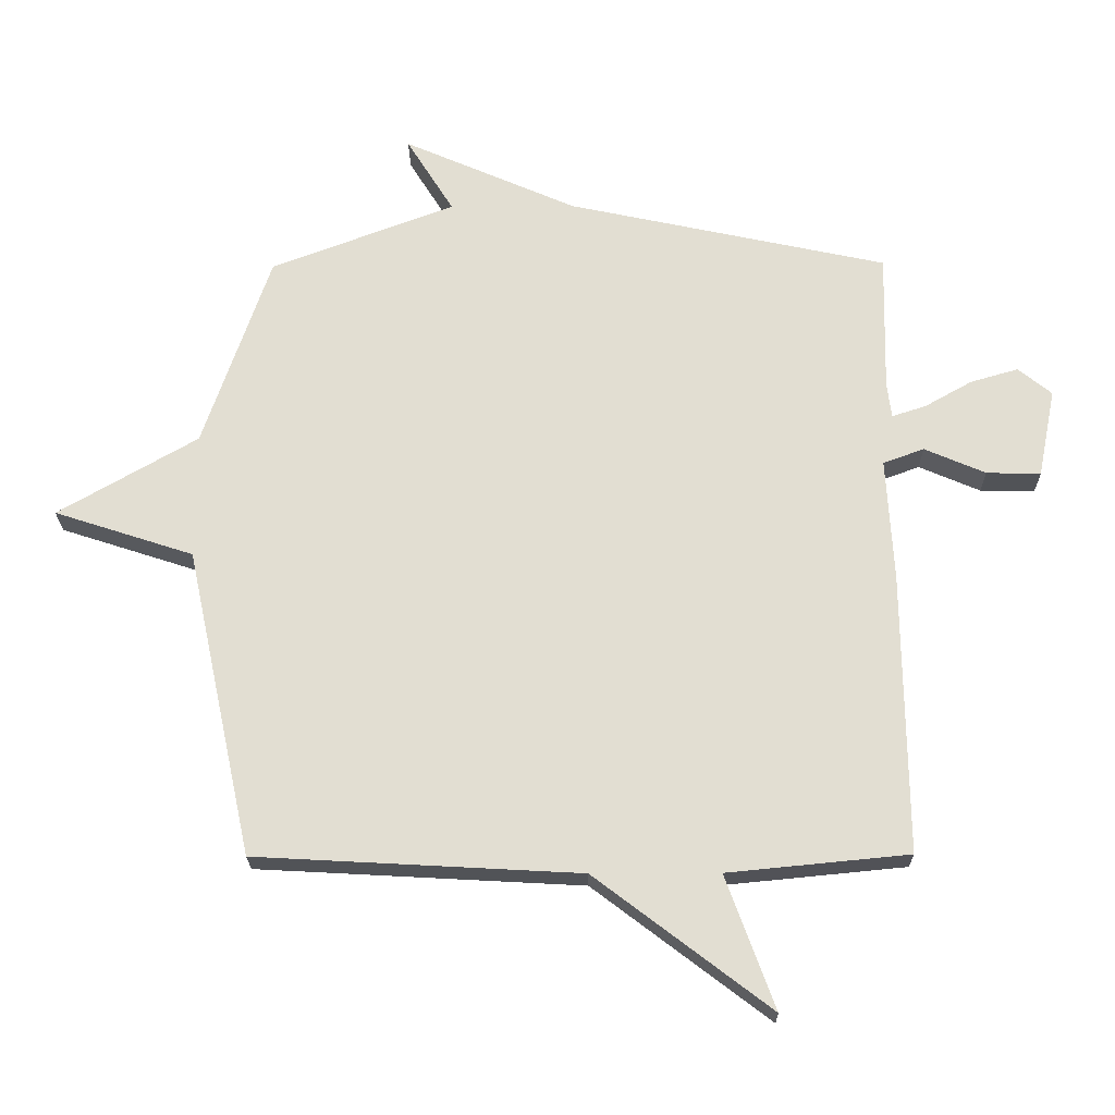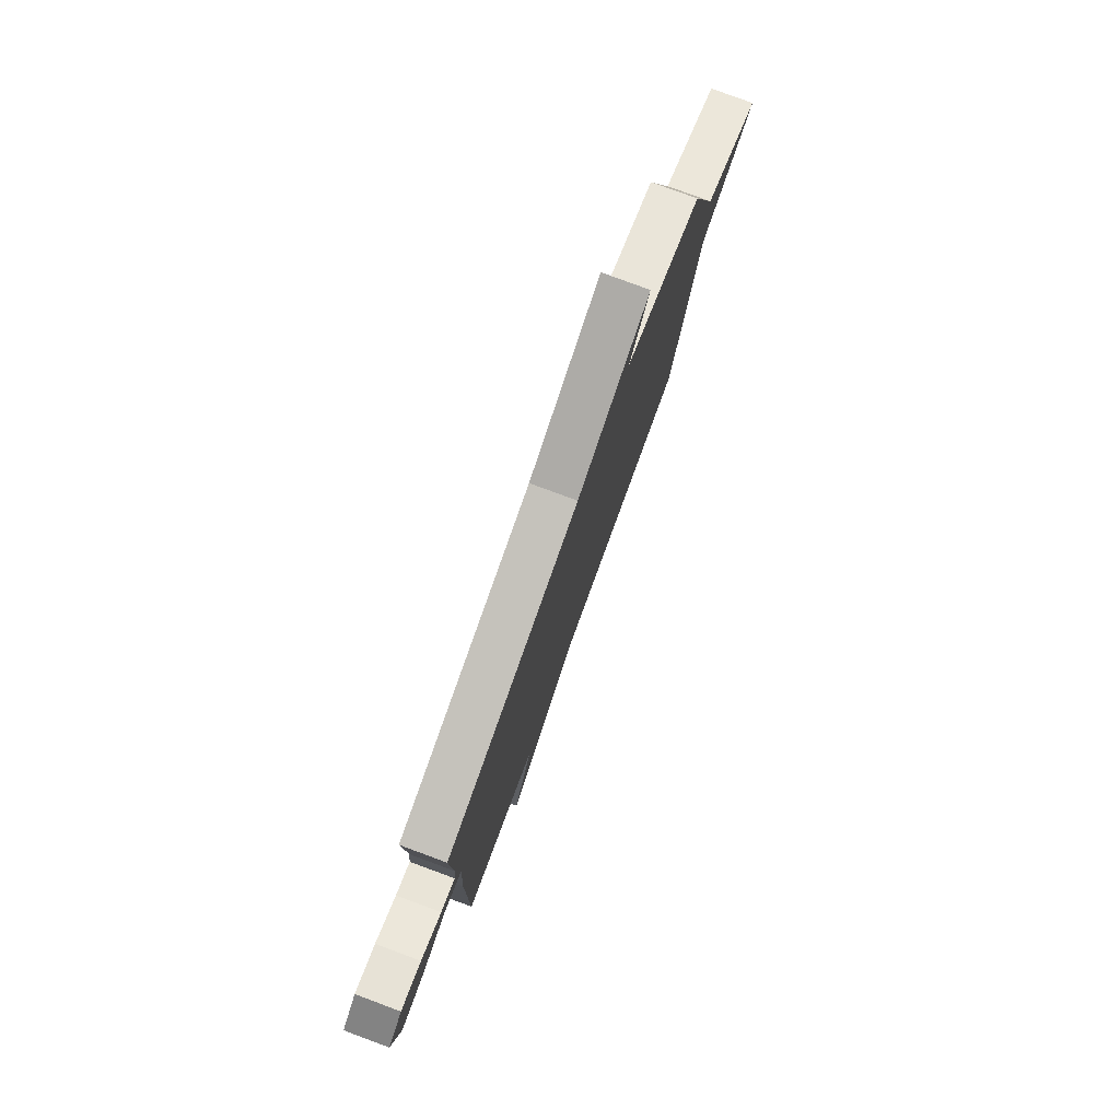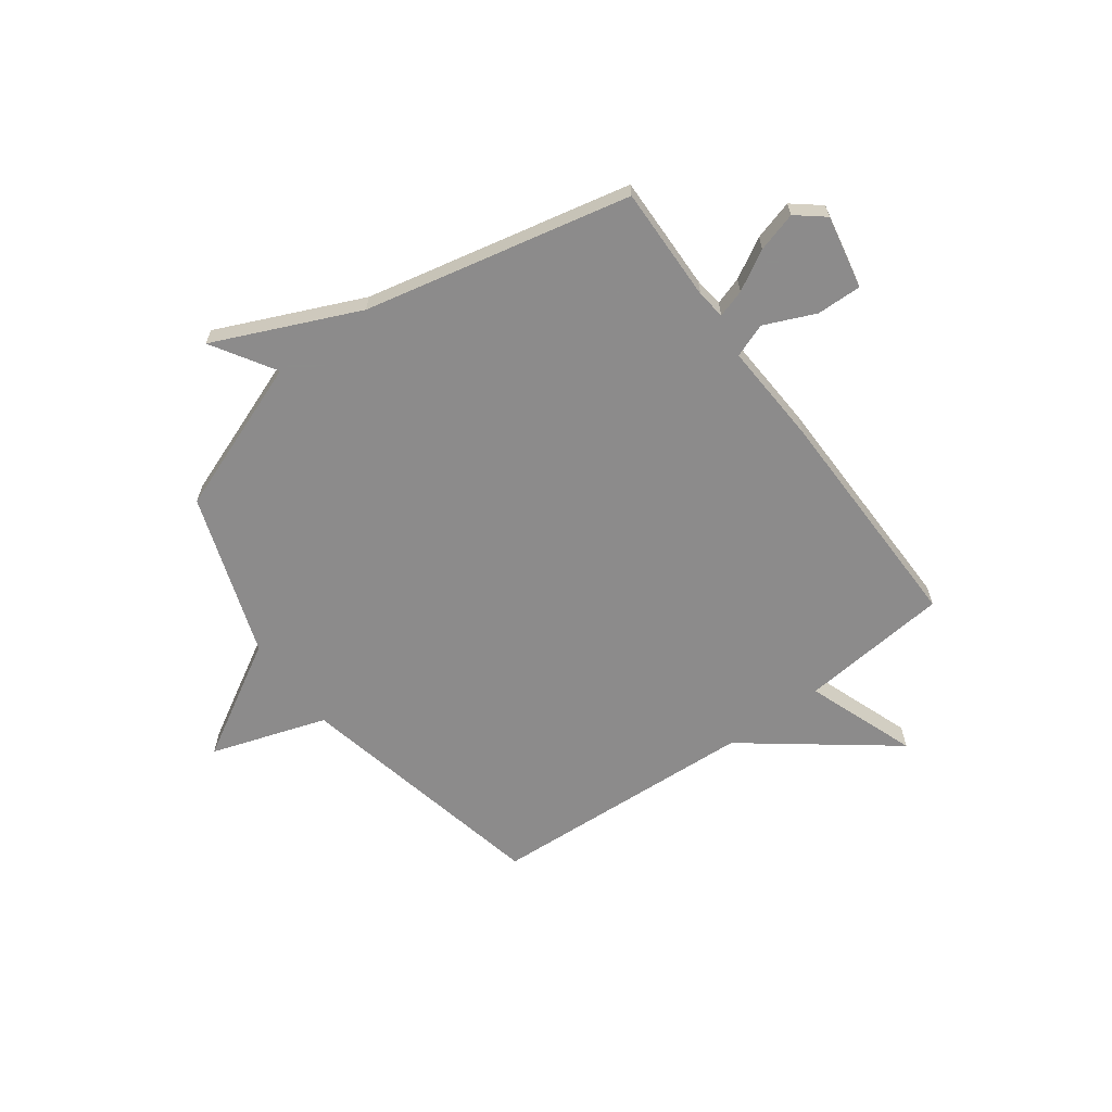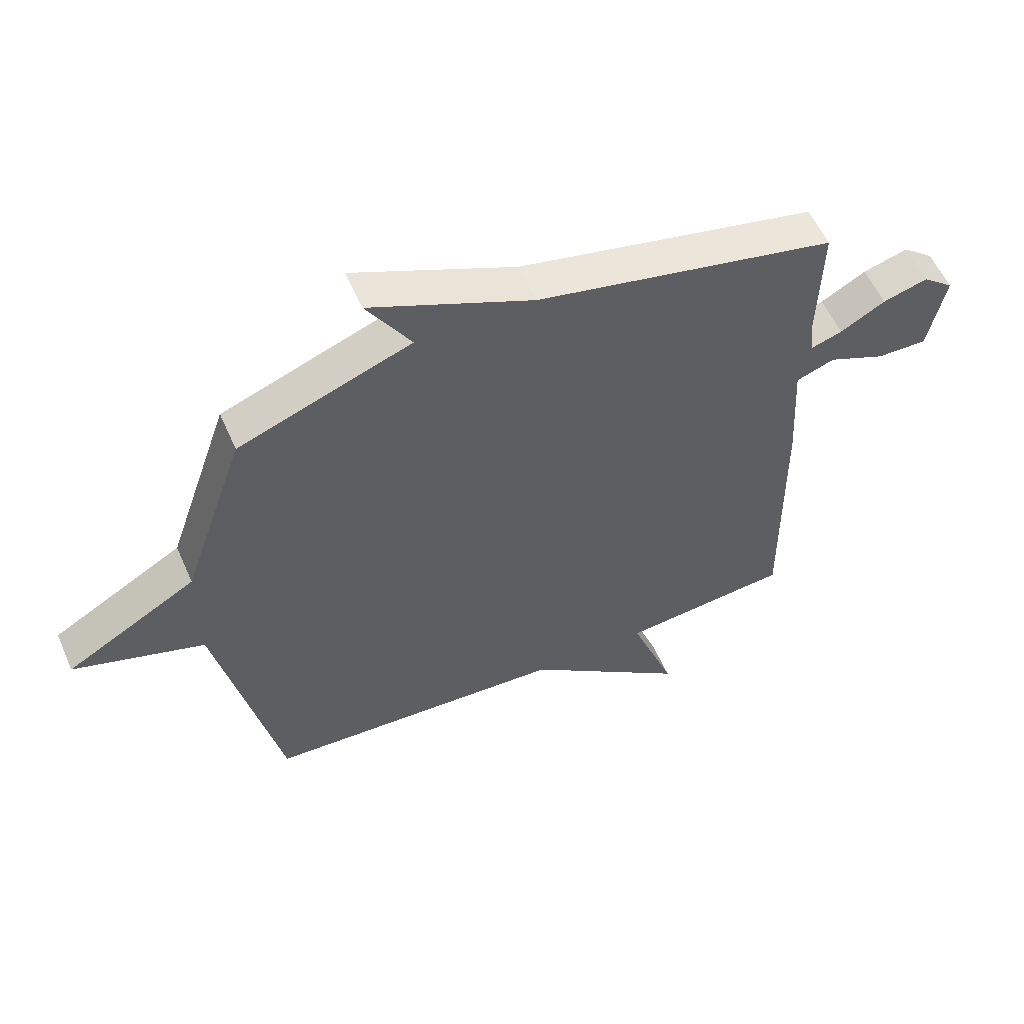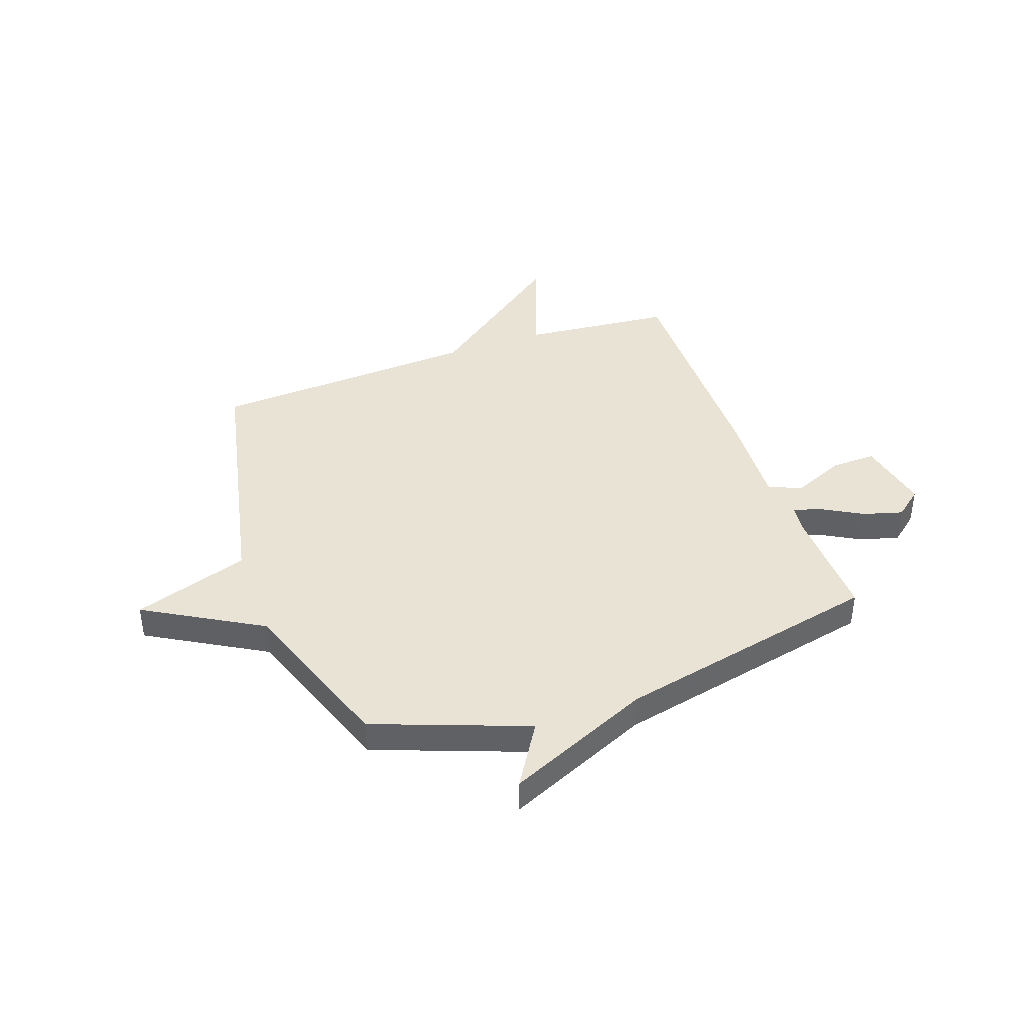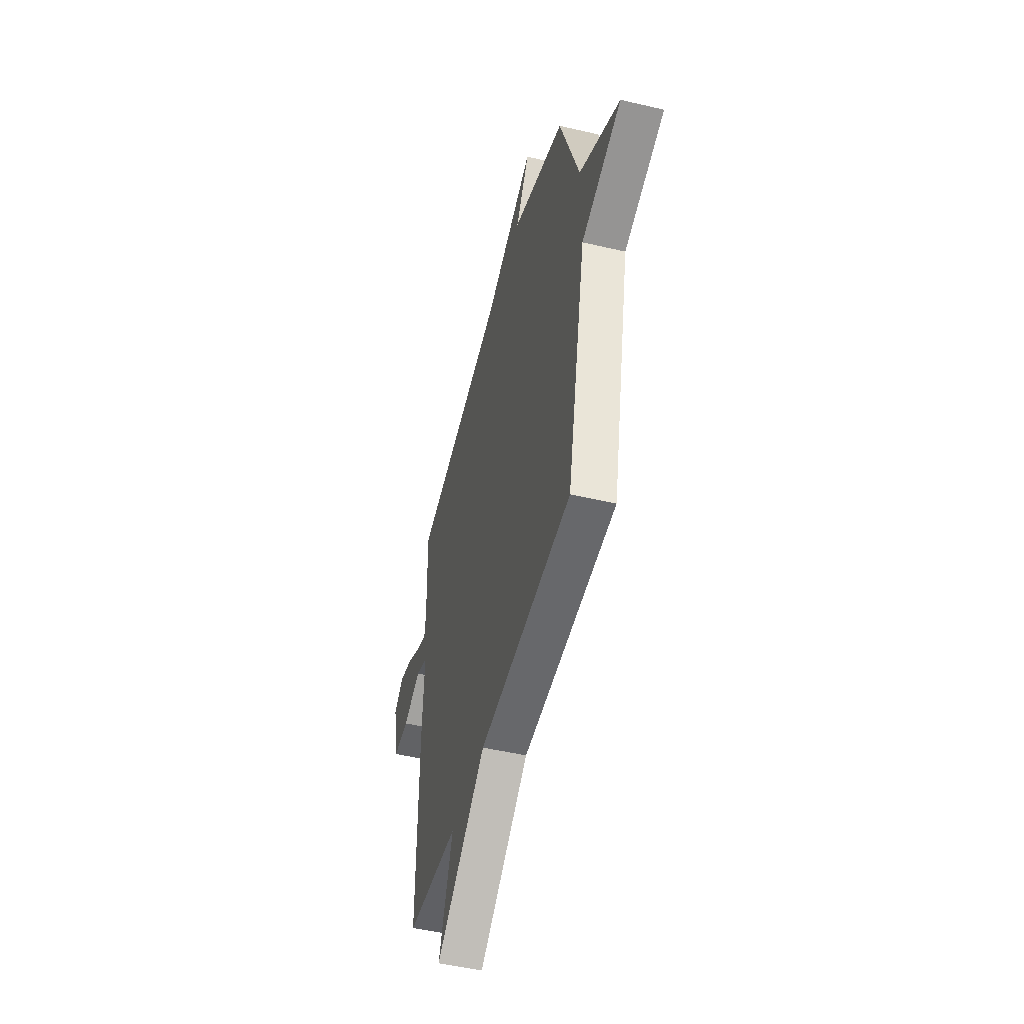
<metadata>
{"format":"obj","ext":"obj","renderer":"f3d","projection":"perspective","resolution":1024,"background":"white","views":[{"elev":-22.2,"azim":0.7,"up":"+Z"},{"elev":79.2,"azim":110.3,"up":"+Z"},{"elev":-64.0,"azim":36.2,"up":"+Y"},{"elev":56.7,"azim":-23.5,"up":"+Z"},{"elev":41.1,"azim":-19.7,"up":"+Y"},{"elev":-49.3,"azim":-104.6,"up":"+Z"}]}
</metadata>
<code>
v -0.5 0.07 -0.5
v -0.606 0.07 -0.01
v -0.827 0.07 0.062
v -0.606 0.07 0.19
v -0.5 0.07 0.5
v -0.208 0.07 0.61
v -0.283 0.07 0.731
v -0.008 0.07 0.61
v 0.5 0.07 0.5
v 0.495 0.07 0.279
v 0.502 0.07 0.223
v 0.555 0.07 0.24
v 0.631 0.07 0.283
v 0.707 0.07 0.305
v 0.76 0.07 0.262
v 0.732 0.07 0.121
v 0.646 0.07 0.123
v 0.549 0.07 0.165
v 0.484 0.07 0.141
v 0.495 0.07 -0.052
v 0.5 0.07 -0.5
v 0.213 0.07 -0.528
v 0.29 0.07 -0.739
v 0.013 0.07 -0.528
v -0.5 0 -0.5
v -0.606 0 -0.01
v -0.827 0 0.062
v -0.606 0 0.19
v -0.5 0 0.5
v -0.208 0 0.61
v -0.283 0 0.731
v -0.008 0 0.61
v 0.5 0 0.5
v 0.495 0 0.279
v 0.502 0 0.223
v 0.555 0 0.24
v 0.631 0 0.283
v 0.707 0 0.305
v 0.76 0 0.262
v 0.732 0 0.121
v 0.646 0 0.123
v 0.549 0 0.165
v 0.484 0 0.141
v 0.495 0 -0.052
v 0.5 0 -0.5
v 0.213 0 -0.528
v 0.29 0 -0.739
v 0.013 0 -0.528
f 22 23 24
f 24 1 2
f 22 24 2
f 21 22 2
f 20 21 2
f 19 20 2
f 2 3 4
f 19 2 4
f 18 19 4
f 16 17 18
f 15 16 18
f 14 15 18
f 13 14 18
f 12 13 18
f 11 12 18
f 4 5 6
f 18 4 6
f 11 18 6
f 6 7 8
f 11 6 8
f 10 11 8
f 8 9 10
f 48 47 46
f 26 25 48
f 26 48 46
f 26 46 45
f 26 45 44
f 26 44 43
f 28 27 26
f 28 26 43
f 28 43 42
f 42 41 40
f 42 40 39
f 42 39 38
f 42 38 37
f 42 37 36
f 42 36 35
f 30 29 28
f 30 28 42
f 30 42 35
f 32 31 30
f 32 30 35
f 32 35 34
f 34 33 32
f 1 25 26 2
f 2 26 27 3
f 3 27 28 4
f 4 28 29 5
f 5 29 30 6
f 6 30 31 7
f 7 31 32 8
f 8 32 33 9
f 9 33 34 10
f 10 34 35 11
f 11 35 36 12
f 12 36 37 13
f 13 37 38 14
f 14 38 39 15
f 15 39 40 16
f 16 40 41 17
f 17 41 42 18
f 18 42 43 19
f 19 43 44 20
f 20 44 45 21
f 21 45 46 22
f 22 46 47 23
f 23 47 48 24
f 24 48 25 1

</code>
